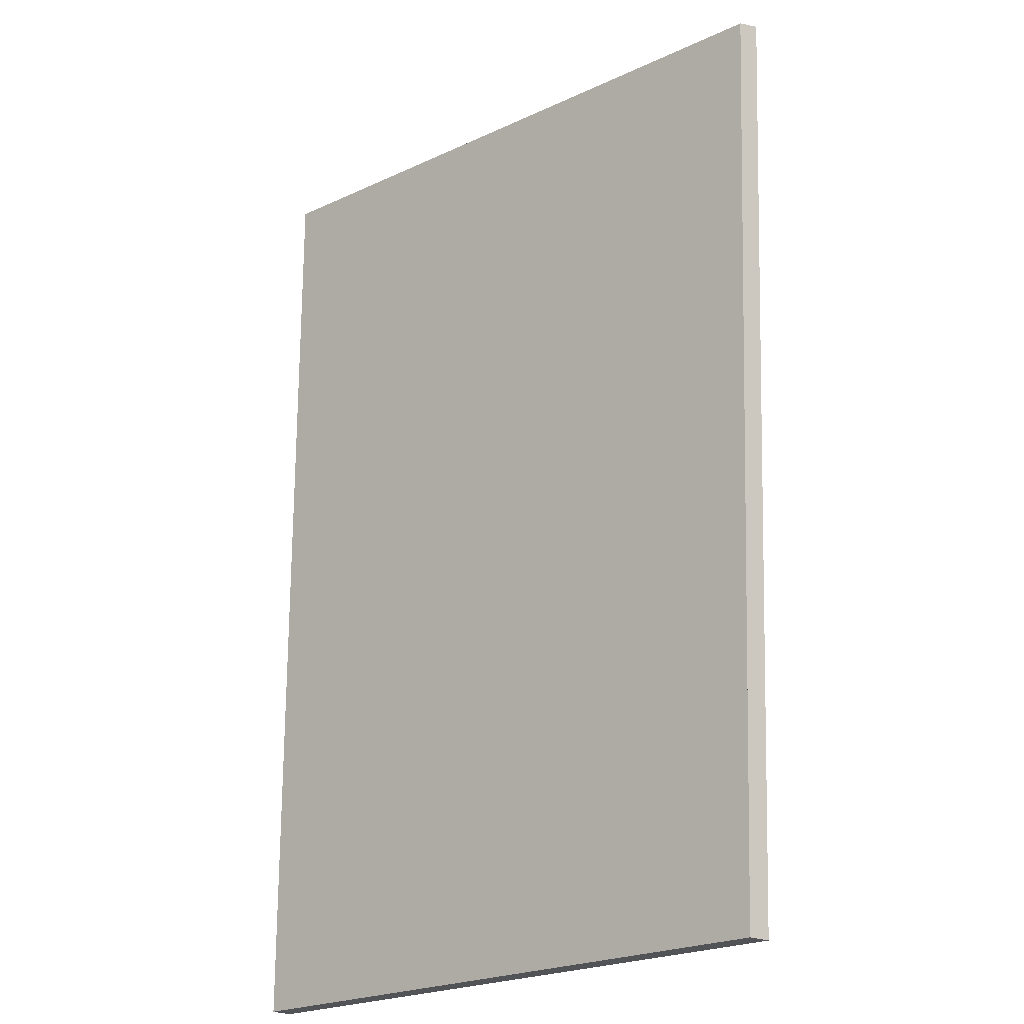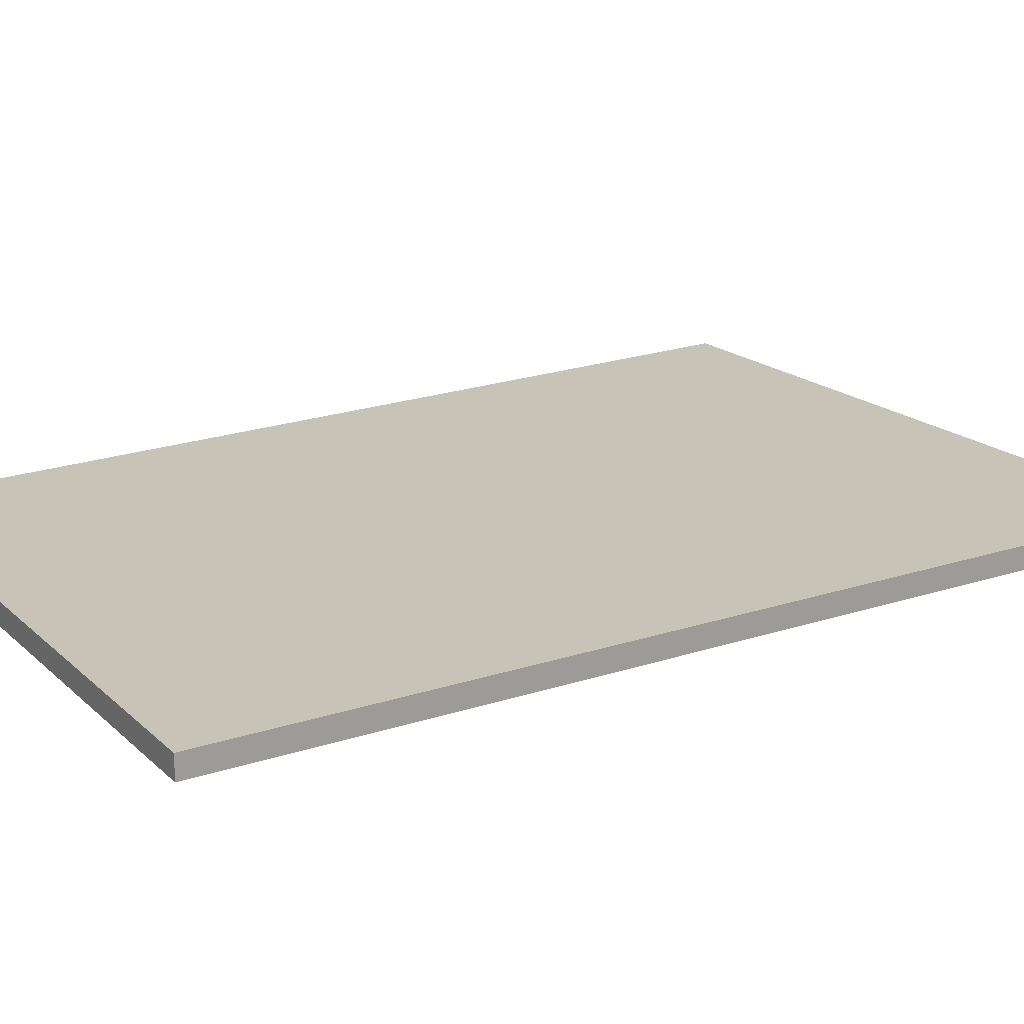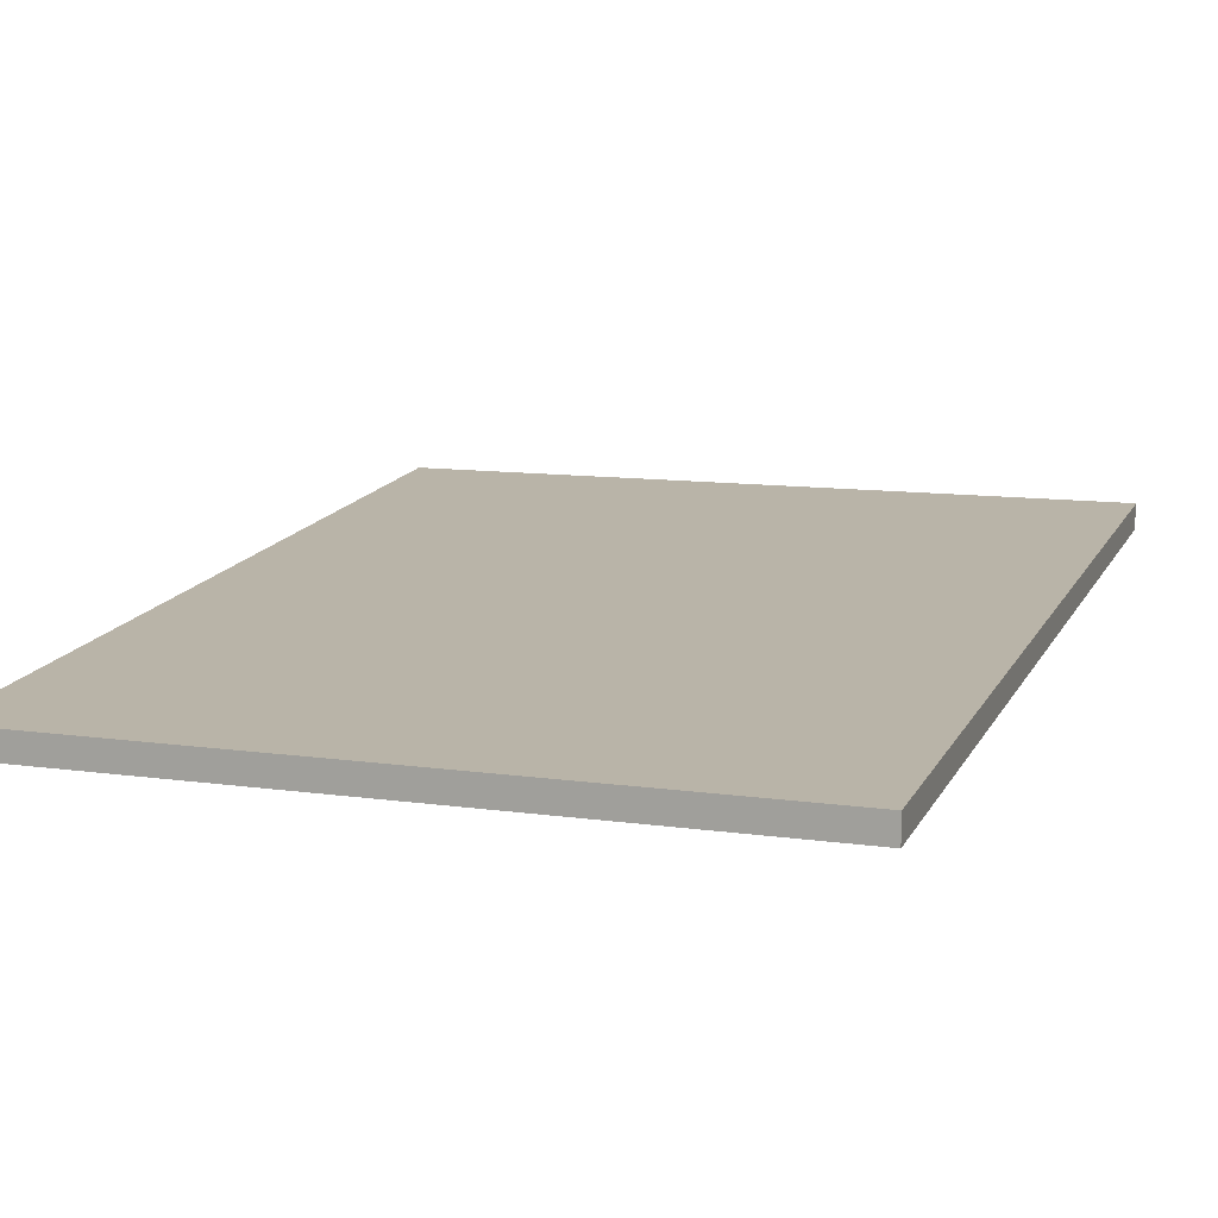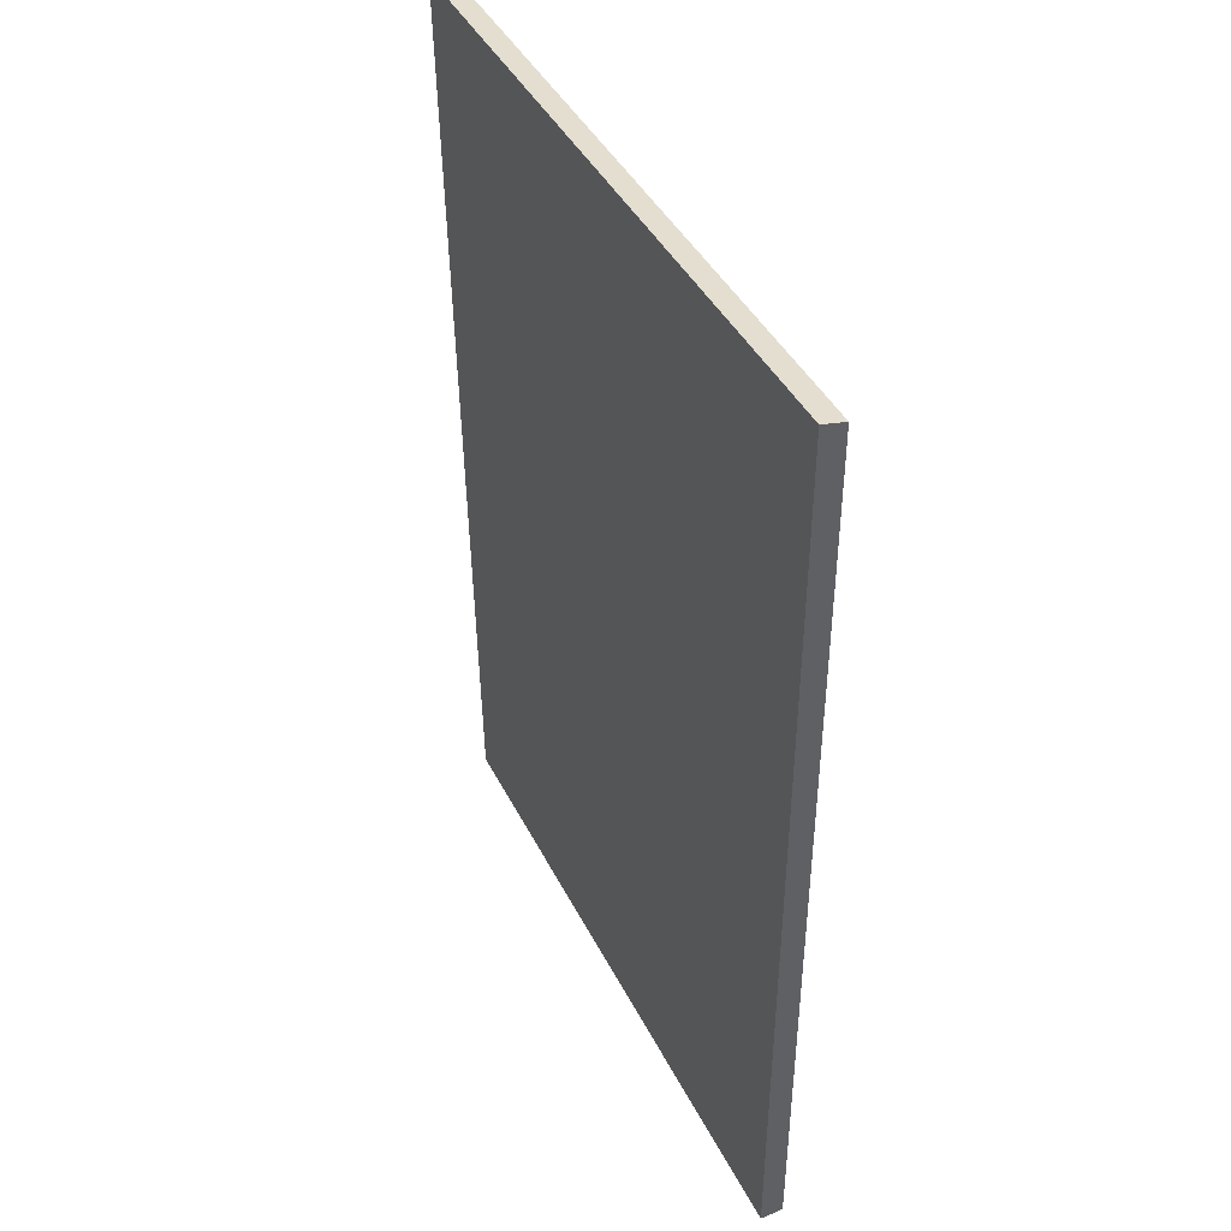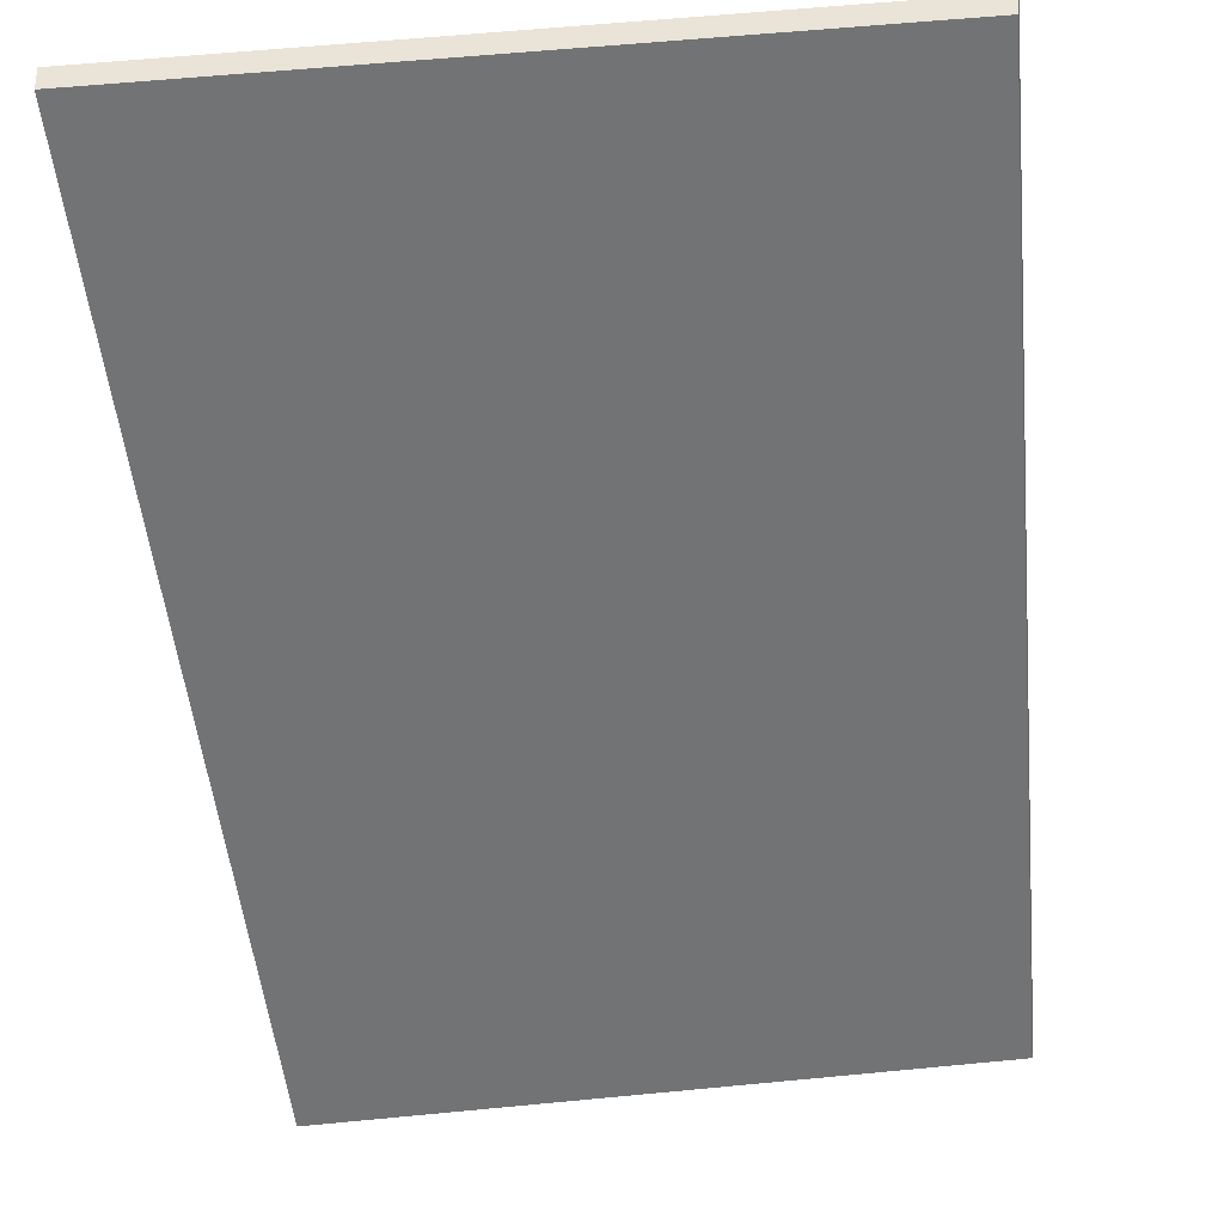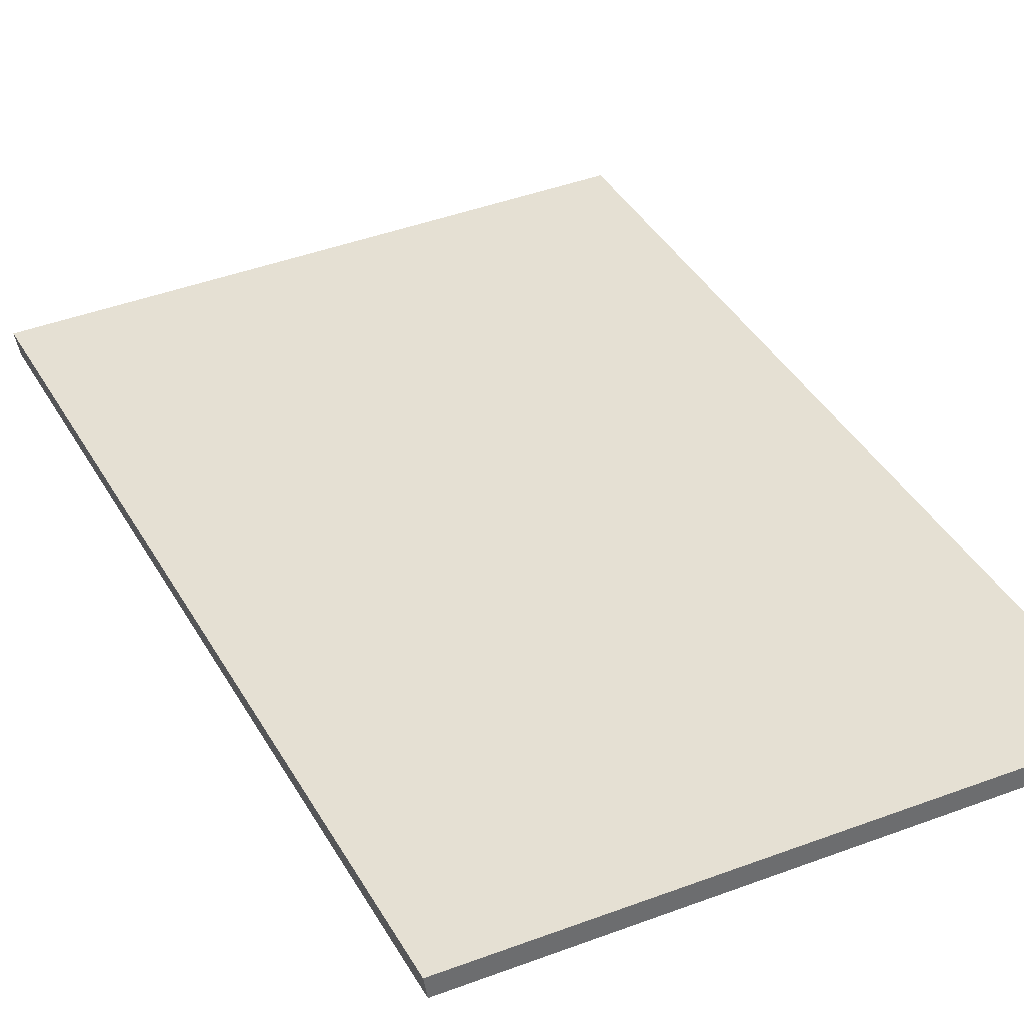
<metadata>
{"format":"obj","ext":"obj","renderer":"f3d","projection":"perspective","resolution":1024,"background":"white","views":[{"elev":-21.7,"azim":-137.6,"up":"+Y"},{"elev":19.6,"azim":58.3,"up":"+Z"},{"elev":13.1,"azim":17.7,"up":"+Z"},{"elev":45.2,"azim":64.2,"up":"+Y"},{"elev":-55.9,"azim":-172.8,"up":"+Z"},{"elev":38.0,"azim":-25.0,"up":"+Z"}]}
</metadata>
<code>
g Device_Prop_Box_006_v_013
v 0.3549 -0.5309 0.01267
v 0.3549 0.5342 -0.01219
v 0.3549 0.5407 0.01267
v 0.3549 0.534 -0.01273
v 0.3549 -0.5309 0.01267
v 0.3549 -0.5309 -0.01273
v 0.3549 -0.5309 0.01267
v 0.3549 0.534 -0.01273
v 0.3549 0.5342 -0.01219
v -0.3756 0.5018 -0.01273
v -0.3565 -0.01246 -0.01273
v -0.3373 -0.5309 -0.01273
v 0.3549 0.534 -0.01273
v -0.3565 -0.01246 -0.01273
v -0.3756 0.5018 -0.01273
v 0.3549 -0.5309 -0.01273
v -0.3373 -0.5309 -0.01273
v 0.3549 -0.5309 -0.01273
v -0.339 -0.5309 -0.000924
v -0.3373 -0.5309 -0.01273
v -0.3409 -0.5309 0.01267
v 0.3549 -0.5309 0.01267
v 0.3549 -0.5309 0.01267
v -0.3619 0.03479 0.01267
v -0.3409 -0.5309 0.01267
v 0.3309 0.5397 0.01267
v 0.3549 0.5407 0.01267
v -0.3795 0.5084 0.01267
v 0.3549 0.5342 -0.01219
v 0.3309 0.5397 0.01267
v 0.3549 0.5407 0.01267
v 0.3549 0.534 -0.01273
v -0.3795 0.5084 0.01267
v -0.3756 0.5018 -0.01273
v -0.3756 0.5018 -0.01273
v -0.3619 0.03479 0.01267
v -0.3795 0.5084 0.01267
v -0.339 -0.5309 -0.000924
v -0.3373 -0.5309 -0.01273
v -0.3409 -0.5309 0.01267
g Device_Prop_Box_006_v_013_0
f 3 2 1
f 6 5 4
f 9 8 7
f 12 11 10
f 15 14 13
f 16 13 14
f 16 14 17
f 20 19 18
f 19 21 18
f 22 18 21
f 25 24 23
f 24 26 23
f 23 26 27
f 26 24 28
f 31 30 29
f 29 30 32
f 30 33 32
f 33 34 32
f 37 36 35
f 36 38 35
f 38 39 35
f 40 38 36

</code>
